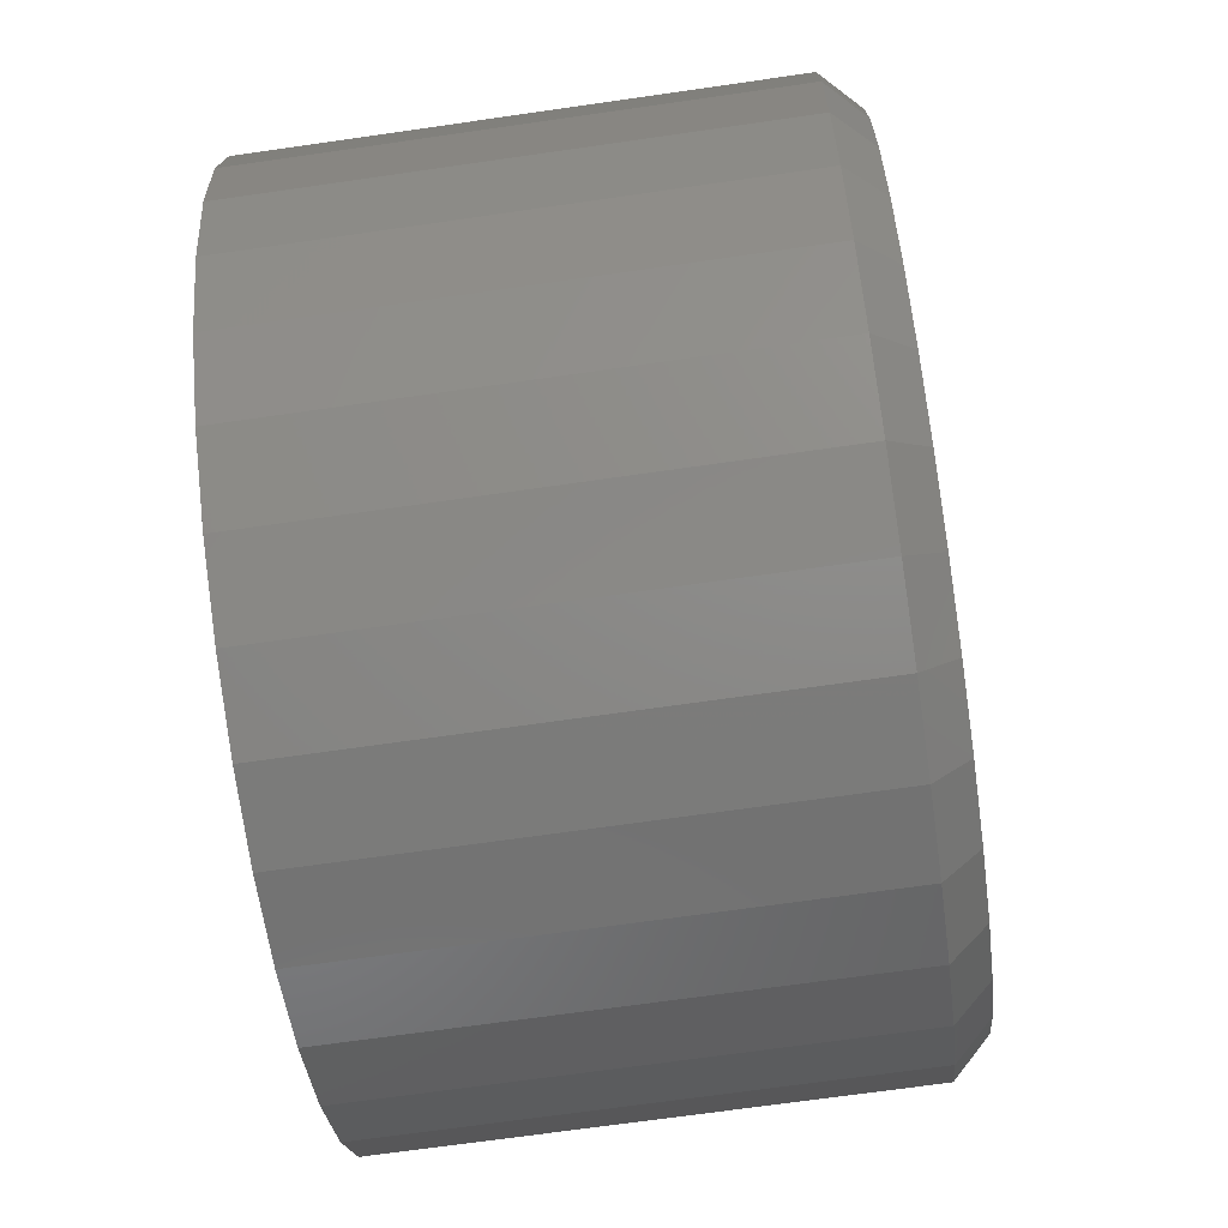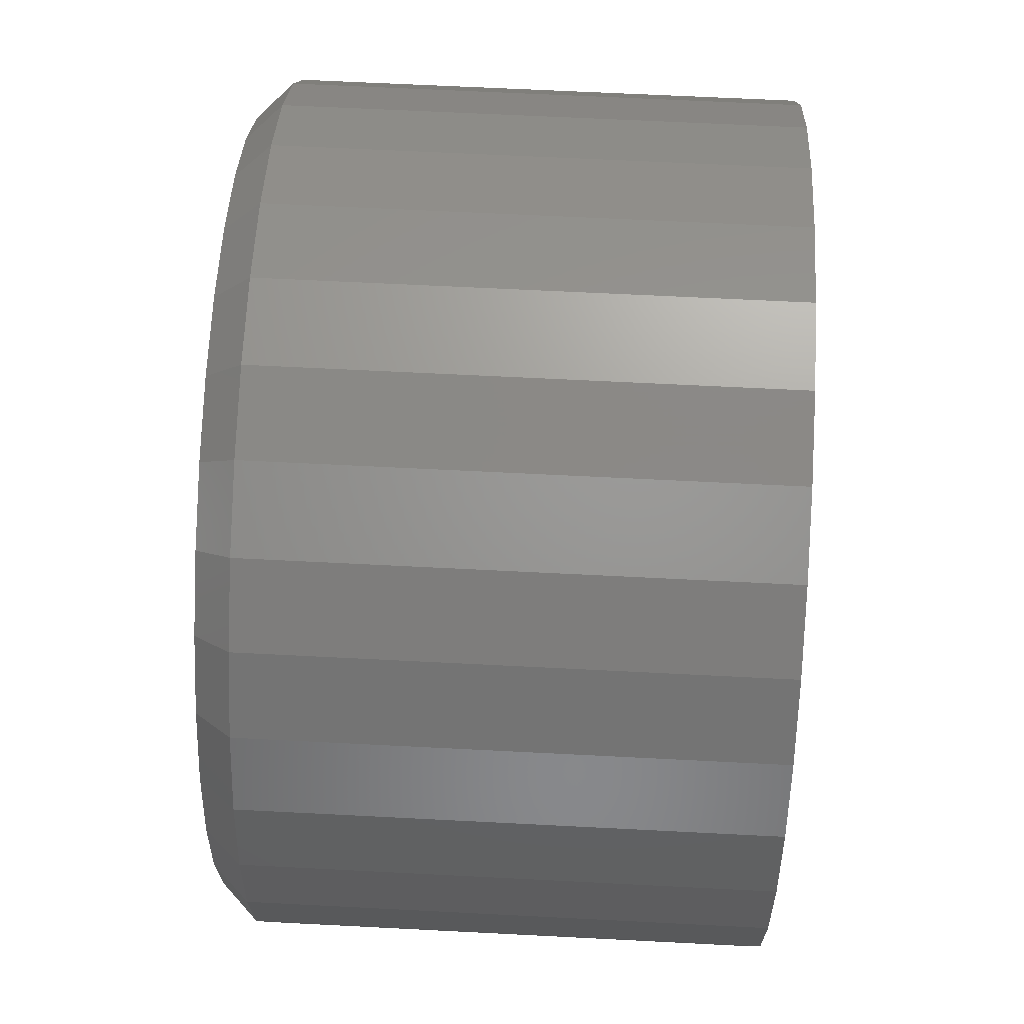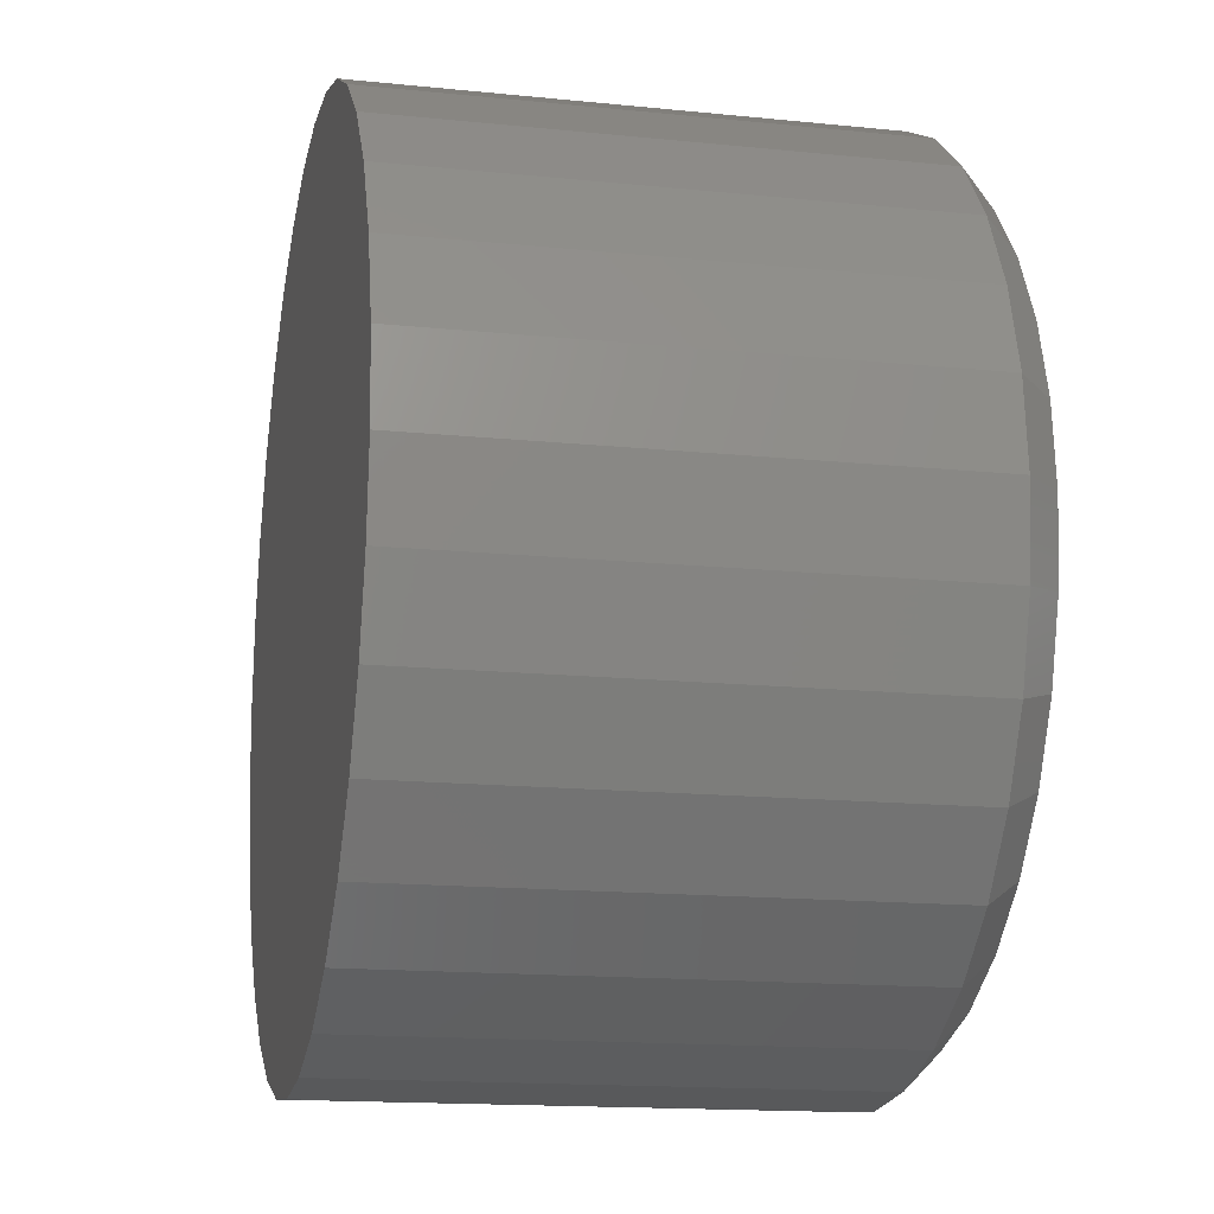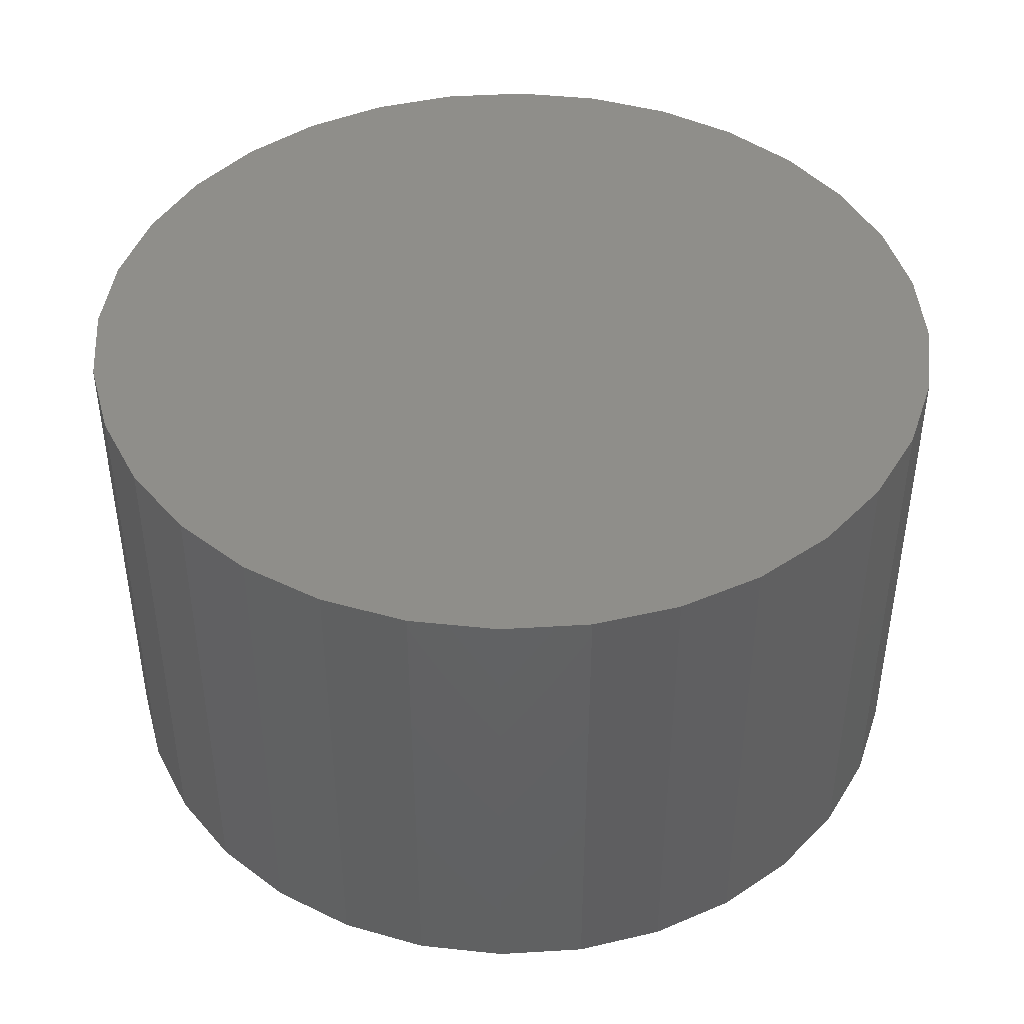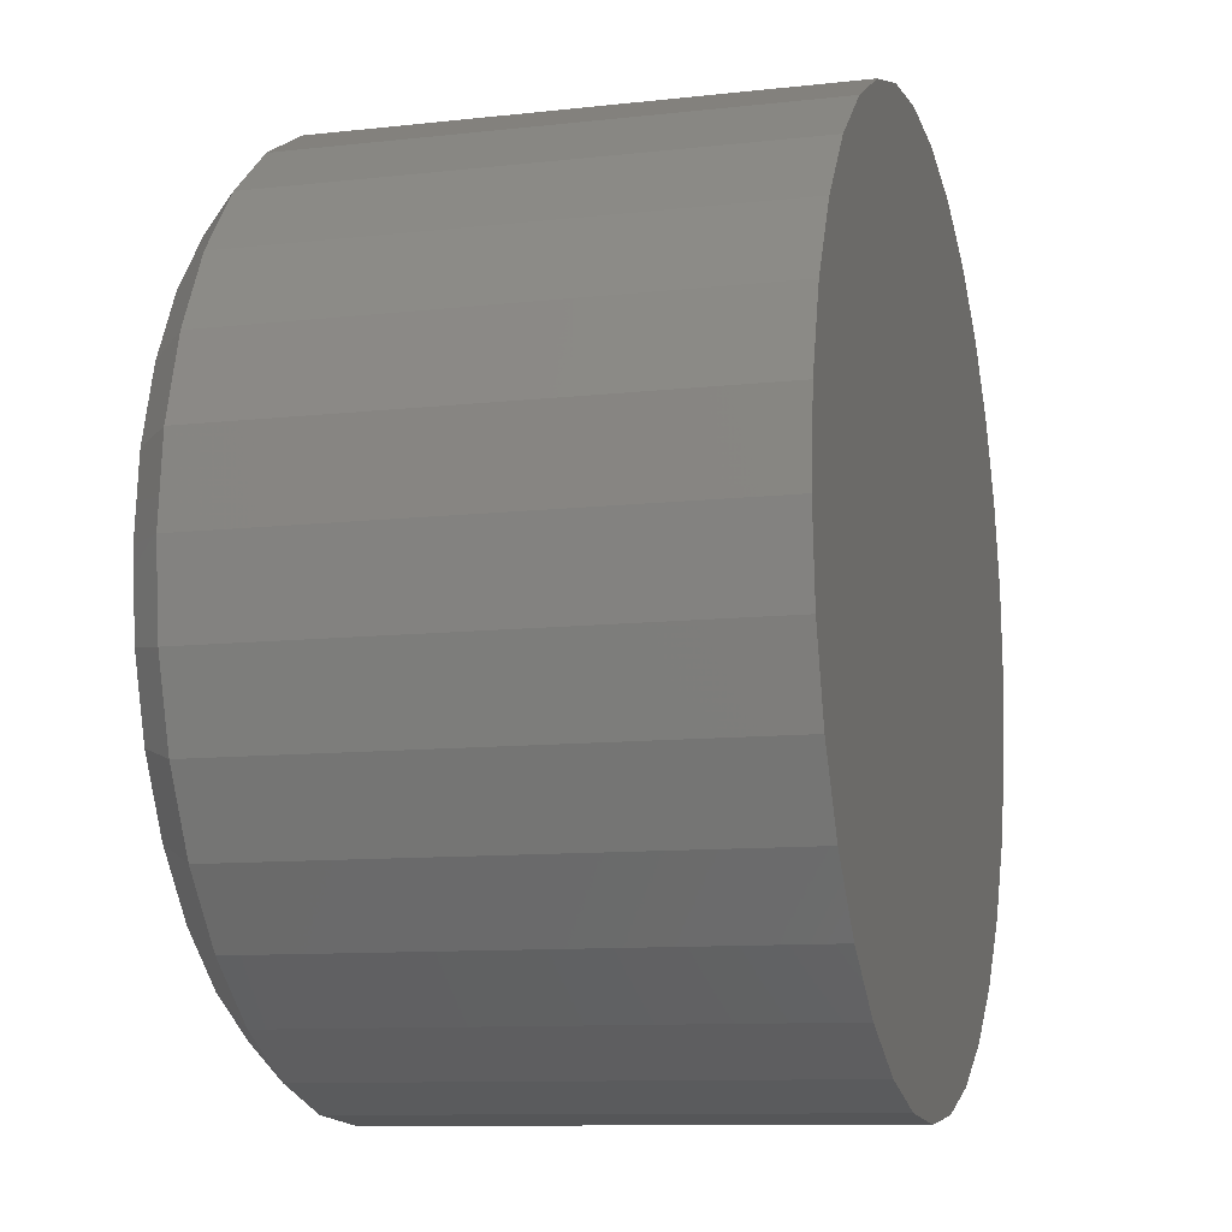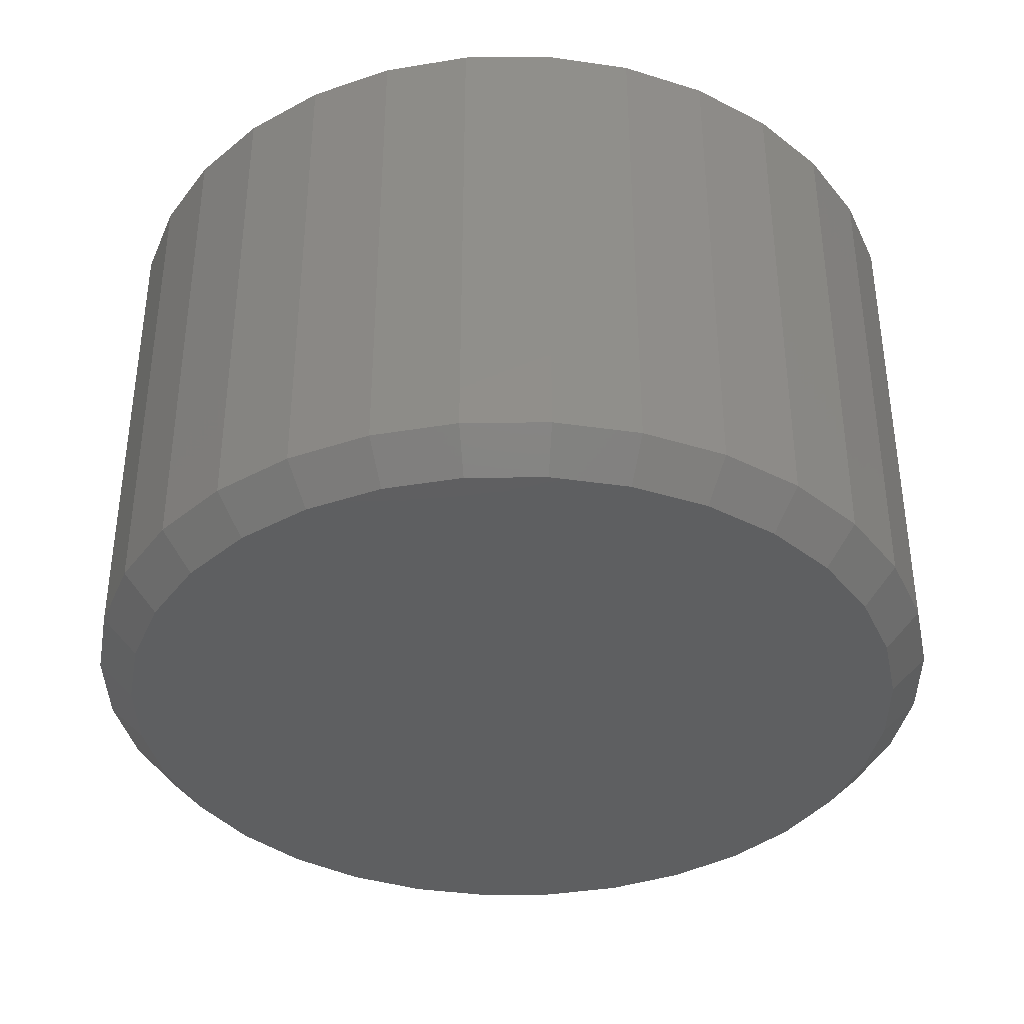
<metadata>
{"format":"stl","ext":"stl","renderer":"f3d","projection":"perspective","resolution":1024,"background":"white","views":[{"elev":-69.1,"azim":-81.8,"up":"+Z"},{"elev":63.0,"azim":93.0,"up":"+Z"},{"elev":-15.4,"azim":-102.2,"up":"+Z"},{"elev":43.8,"azim":170.3,"up":"+Y"},{"elev":-10.1,"azim":106.1,"up":"+Z"},{"elev":-37.9,"azim":-151.1,"up":"+Y"}]}
</metadata>
<code>
# stl→obj: 96 verts, 188 faces
v 0.4962 -0.1172 0.09553
v 0.5301 -0.1172 0.09553
v 0.5132 -0.1172 0.0972
v 0.4799 -0.1172 0.09059
v 0.5464 -0.1172 0.09059
v 0.4649 -0.1172 0.08255
v 0.5615 -0.1172 0.08255
v 0.4517 -0.1172 0.07174
v 0.5746 -0.1172 0.07174
v 0.5746 -0.1172 -0.05119
v 0.4649 -0.1172 -0.062
v 0.5615 -0.1172 -0.062
v 0.4799 -0.1172 -0.07003
v 0.5464 -0.1172 -0.07003
v 0.4962 -0.1172 -0.07497
v 0.5301 -0.1172 -0.07497
v 0.5132 -0.1172 -0.07664
v 0.5854 -0.1172 0.05857
v 0.4409 -0.1172 0.05857
v 0.5935 -0.1172 0.04354
v 0.4329 -0.1172 0.04354
v 0.5984 -0.1172 0.02724
v 0.4279 -0.1172 0.02724
v 0.6001 -0.1172 0.01028
v 0.4262 -0.1172 0.01028
v 0.5984 -0.1172 -0.006678
v 0.4279 -0.1172 -0.006678
v 0.5935 -0.1172 -0.02298
v 0.4329 -0.1172 -0.02298
v 0.5854 -0.1172 -0.03801
v 0.4409 -0.1172 -0.03801
v 0.4517 -0.1172 -0.05119
v 0.6079 1.632e-16 0.01028
v 0.6079 -0.1094 0.01028
v 0.6061 1.619e-16 -0.008203
v 0.6061 -0.1094 -0.008203
v 0.6007 1.604e-16 -0.02597
v 0.6007 -0.1094 -0.02597
v 0.5919 1.585e-16 -0.04235
v 0.5919 -0.1094 -0.04235
v 0.5801 1.564e-16 -0.05671
v 0.5801 -0.1094 -0.05671
v 0.5658 1.541e-16 -0.06849
v 0.5658 -0.1094 -0.06849
v 0.5494 1.518e-16 -0.07725
v 0.5494 -0.1094 -0.07725
v 0.5316 1.495e-16 -0.08264
v 0.5316 -0.1094 -0.08264
v 0.5132 1.474e-16 -0.08446
v 0.5132 -0.1094 -0.08446
v 0.4947 1.454e-16 -0.08264
v 0.4947 -0.1094 -0.08264
v 0.4769 1.438e-16 -0.07725
v 0.4769 -0.1094 -0.07725
v 0.4605 1.424e-16 -0.06849
v 0.4605 -0.1094 -0.06849
v 0.4462 1.415e-16 -0.05671
v 0.4462 -0.1094 -0.05671
v 0.4344 1.41e-16 -0.04235
v 0.4344 -0.1094 -0.04235
v 0.4256 1.409e-16 -0.02597
v 0.4256 -0.1094 -0.02597
v 0.4202 1.413e-16 -0.008203
v 0.4202 -0.1094 -0.008203
v 0.4184 1.421e-16 0.01028
v 0.4184 -0.1094 0.01028
v 0.4202 1.434e-16 0.02876
v 0.4202 -0.1094 0.02876
v 0.4256 1.45e-16 0.04653
v 0.4256 -0.1094 0.04653
v 0.4344 1.468e-16 0.06291
v 0.4344 -0.1094 0.06291
v 0.4462 1.489e-16 0.07727
v 0.4462 -0.1094 0.07727
v 0.4605 1.512e-16 0.08905
v 0.4605 -0.1094 0.08905
v 0.4769 1.535e-16 0.09781
v 0.4769 -0.1094 0.09781
v 0.4947 1.558e-16 0.1032
v 0.4947 -0.1094 0.1032
v 0.5132 1.579e-16 0.105
v 0.5132 -0.1094 0.105
v 0.5316 1.599e-16 0.1032
v 0.5316 -0.1094 0.1032
v 0.5494 1.615e-16 0.09781
v 0.5494 -0.1094 0.09781
v 0.5658 1.629e-16 0.08905
v 0.5658 -0.1094 0.08905
v 0.5801 1.638e-16 0.07727
v 0.5801 -0.1094 0.07727
v 0.5919 1.643e-16 0.06291
v 0.5919 -0.1094 0.06291
v 0.6007 1.644e-16 0.04653
v 0.6007 -0.1094 0.04653
v 0.6061 1.64e-16 0.02876
v 0.6061 -0.1094 0.02876
f 1 2 3
f 2 1 4
f 2 4 5
f 5 4 6
f 5 6 7
f 7 6 8
f 7 8 9
f 10 11 12
f 12 11 13
f 12 13 14
f 14 13 15
f 14 15 16
f 16 15 17
f 9 8 18
f 18 8 19
f 18 19 20
f 20 19 21
f 20 21 22
f 22 21 23
f 22 23 24
f 24 23 25
f 24 25 26
f 26 25 27
f 26 27 28
f 28 27 29
f 28 29 30
f 30 29 31
f 30 31 10
f 10 31 32
f 10 32 11
f 33 34 35
f 35 34 36
f 35 36 37
f 37 36 38
f 37 38 39
f 39 38 40
f 39 40 41
f 41 40 42
f 41 42 43
f 43 42 44
f 43 44 45
f 45 44 46
f 45 46 47
f 47 46 48
f 47 48 49
f 49 48 50
f 49 50 51
f 51 50 52
f 51 52 53
f 53 52 54
f 53 54 55
f 55 54 56
f 55 56 57
f 57 56 58
f 57 58 59
f 59 58 60
f 59 60 61
f 61 60 62
f 61 62 63
f 63 62 64
f 63 64 65
f 65 64 66
f 65 66 67
f 67 66 68
f 67 68 69
f 69 68 70
f 69 70 71
f 71 70 72
f 71 72 73
f 73 72 74
f 73 74 75
f 75 74 76
f 75 76 77
f 77 76 78
f 77 78 79
f 79 78 80
f 79 80 81
f 81 80 82
f 81 82 83
f 83 82 84
f 83 84 85
f 85 84 86
f 85 86 87
f 87 86 88
f 87 88 89
f 89 88 90
f 89 90 91
f 91 90 92
f 91 92 93
f 93 92 94
f 93 94 95
f 95 94 96
f 95 96 33
f 33 96 34
f 24 26 34
f 26 36 34
f 66 64 25
f 64 27 25
f 64 62 29
f 27 64 29
f 60 58 31
f 31 62 60
f 29 62 31
f 56 54 13
f 11 56 13
f 11 32 56
f 52 50 15
f 15 54 52
f 13 54 15
f 48 46 14
f 16 48 14
f 16 17 48
f 44 42 12
f 12 46 44
f 14 46 12
f 40 38 28
f 30 40 28
f 30 10 40
f 26 38 36
f 28 38 26
f 32 31 58
f 58 56 32
f 17 15 50
f 50 48 17
f 10 12 42
f 42 40 10
f 25 23 66
f 23 68 66
f 34 96 24
f 96 22 24
f 96 94 20
f 22 96 20
f 92 90 18
f 18 94 92
f 20 94 18
f 88 86 5
f 7 88 5
f 7 9 88
f 84 82 2
f 2 86 84
f 5 86 2
f 80 78 4
f 1 80 4
f 1 3 80
f 76 74 6
f 6 78 76
f 4 78 6
f 72 70 21
f 19 72 21
f 19 8 72
f 23 70 68
f 21 70 23
f 9 18 90
f 90 88 9
f 3 2 82
f 82 80 3
f 8 6 74
f 74 72 8
f 81 83 79
f 77 79 83
f 85 77 83
f 75 77 85
f 87 75 85
f 45 53 43
f 51 53 45
f 47 51 45
f 49 51 47
f 53 55 43
f 43 55 57
f 43 57 41
f 41 57 59
f 41 59 39
f 39 59 61
f 39 61 37
f 37 61 63
f 37 63 35
f 35 63 65
f 35 65 33
f 33 65 67
f 33 67 95
f 95 67 69
f 95 69 93
f 93 69 71
f 93 71 91
f 91 71 73
f 91 73 89
f 89 73 75
f 89 75 87

</code>
